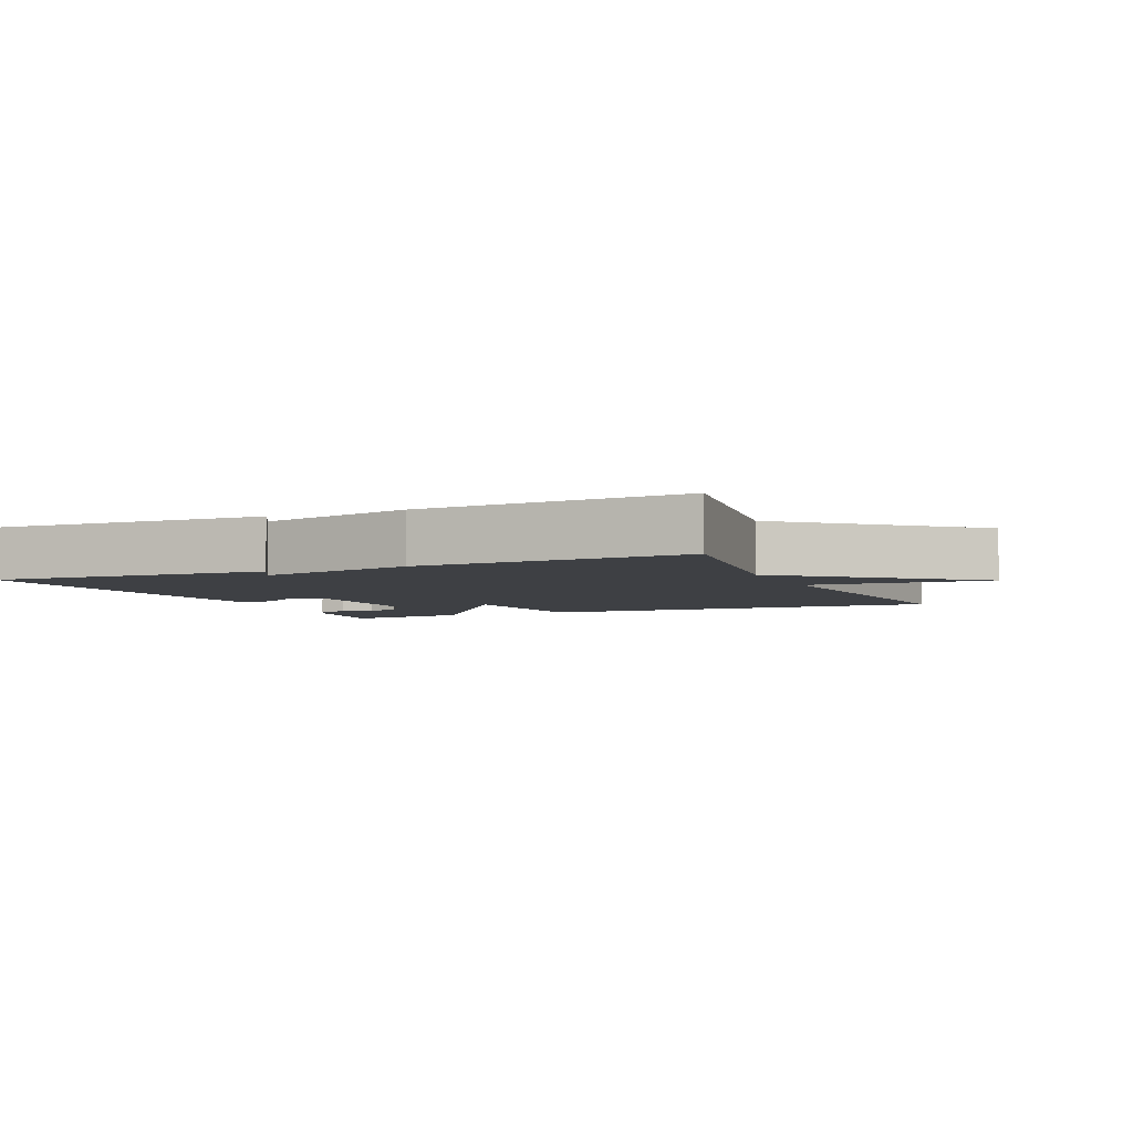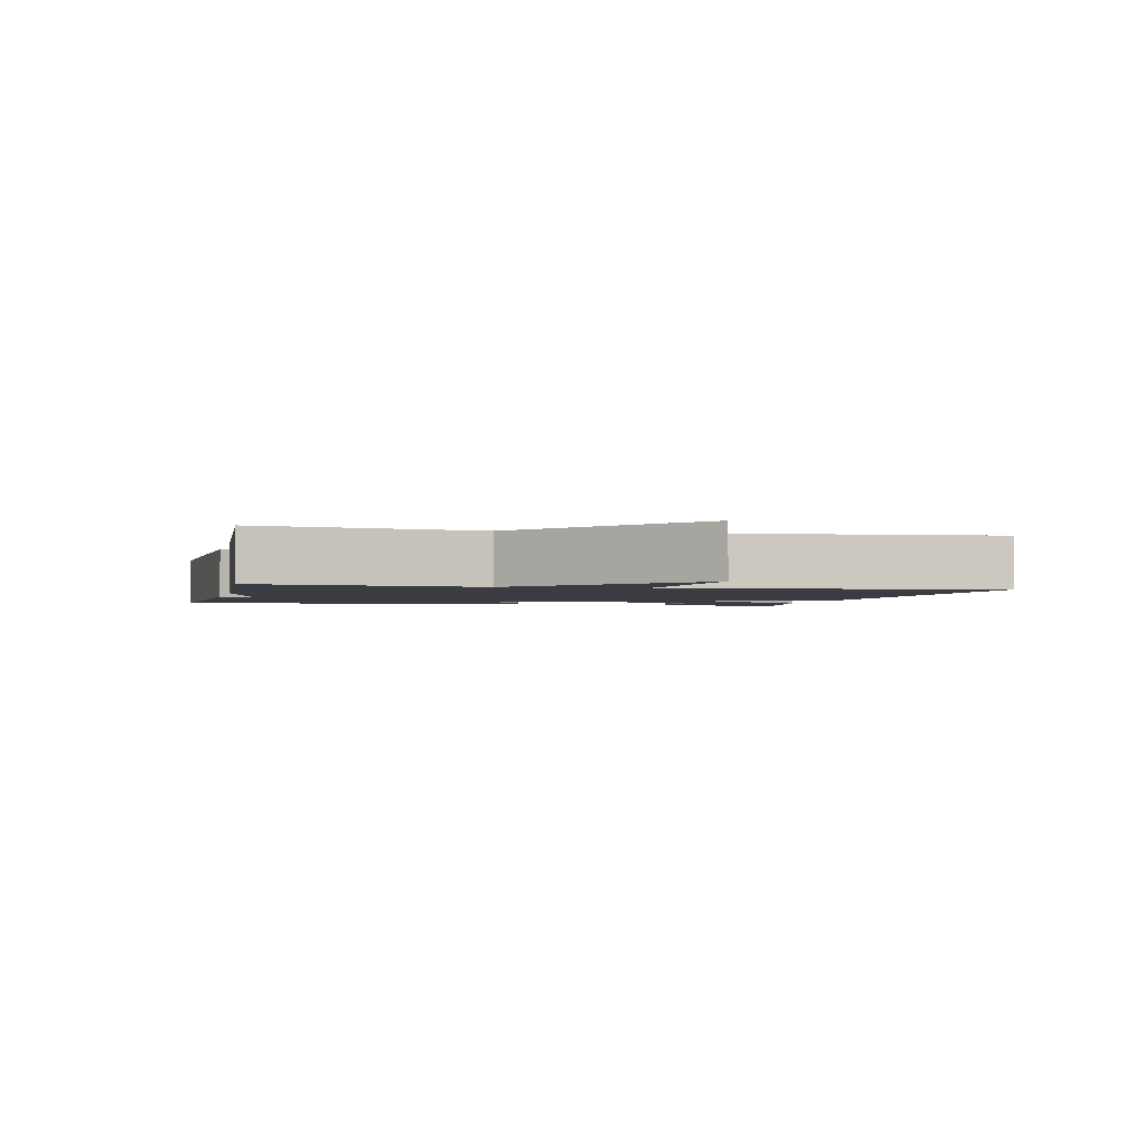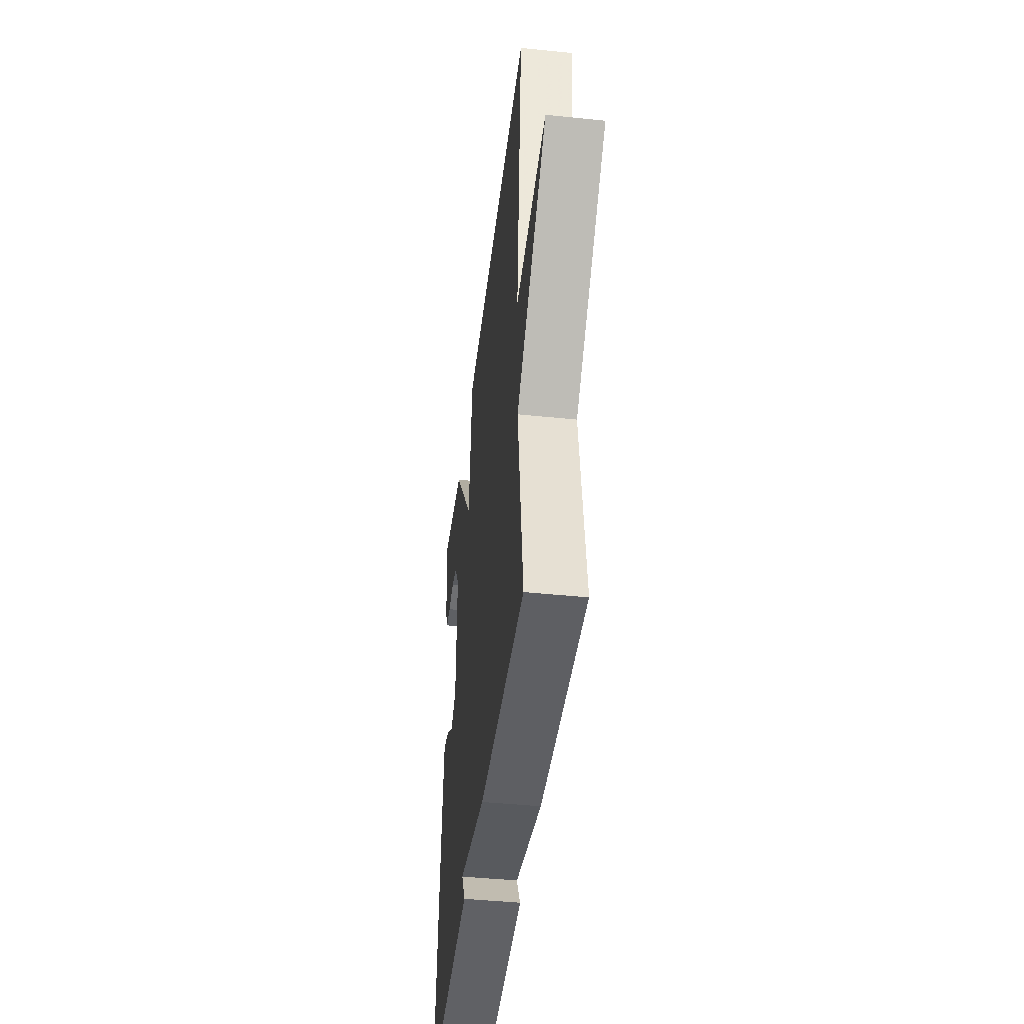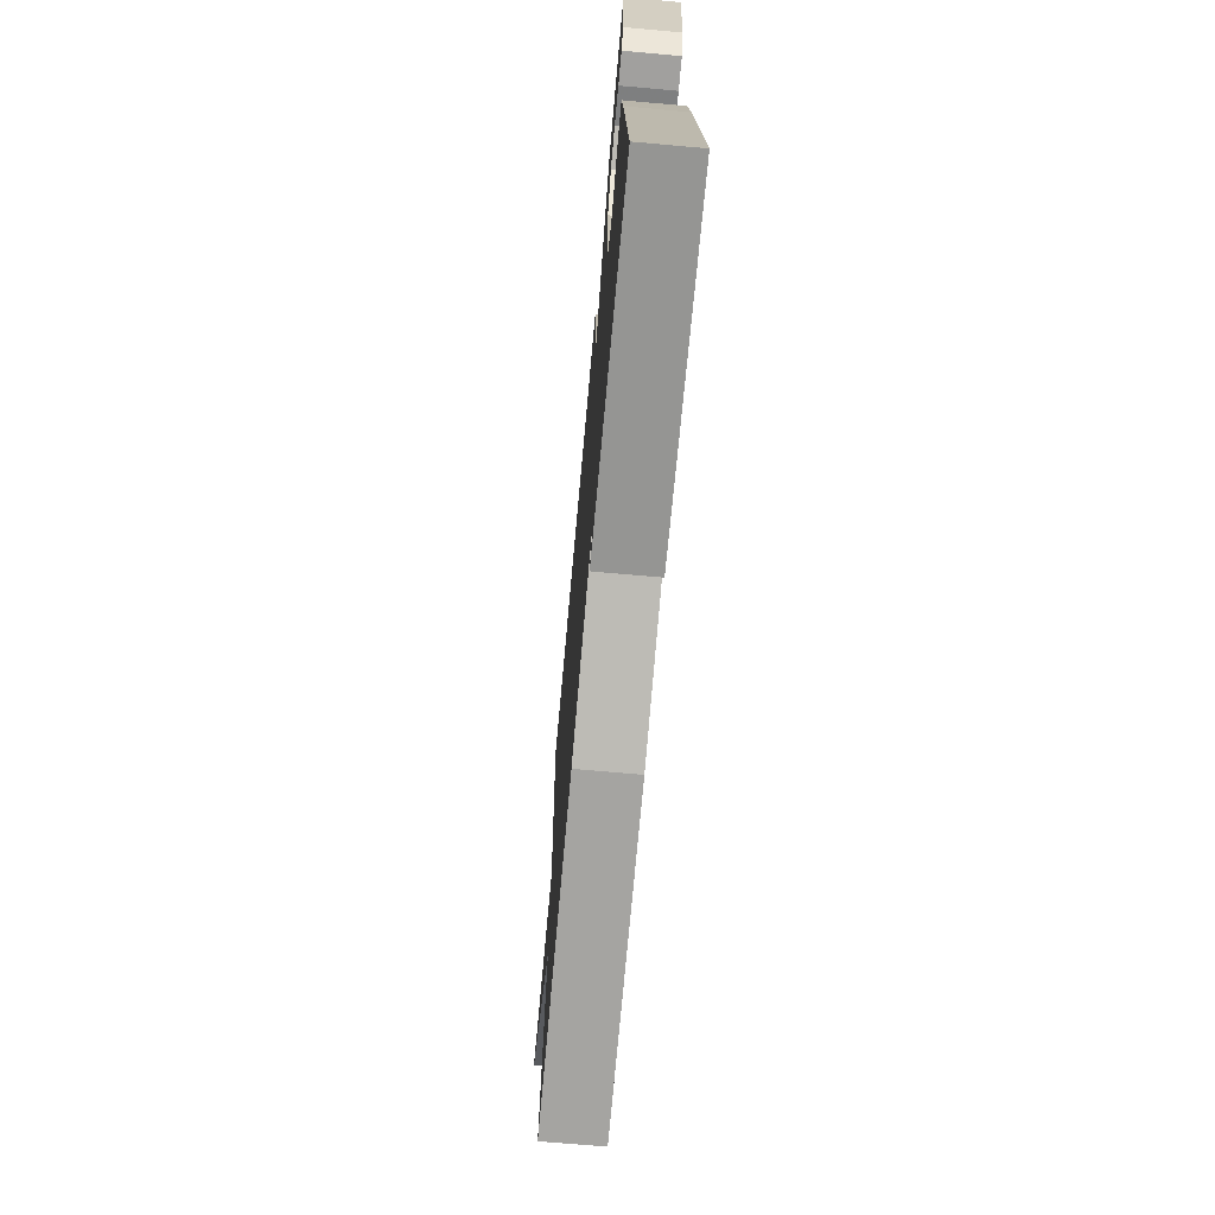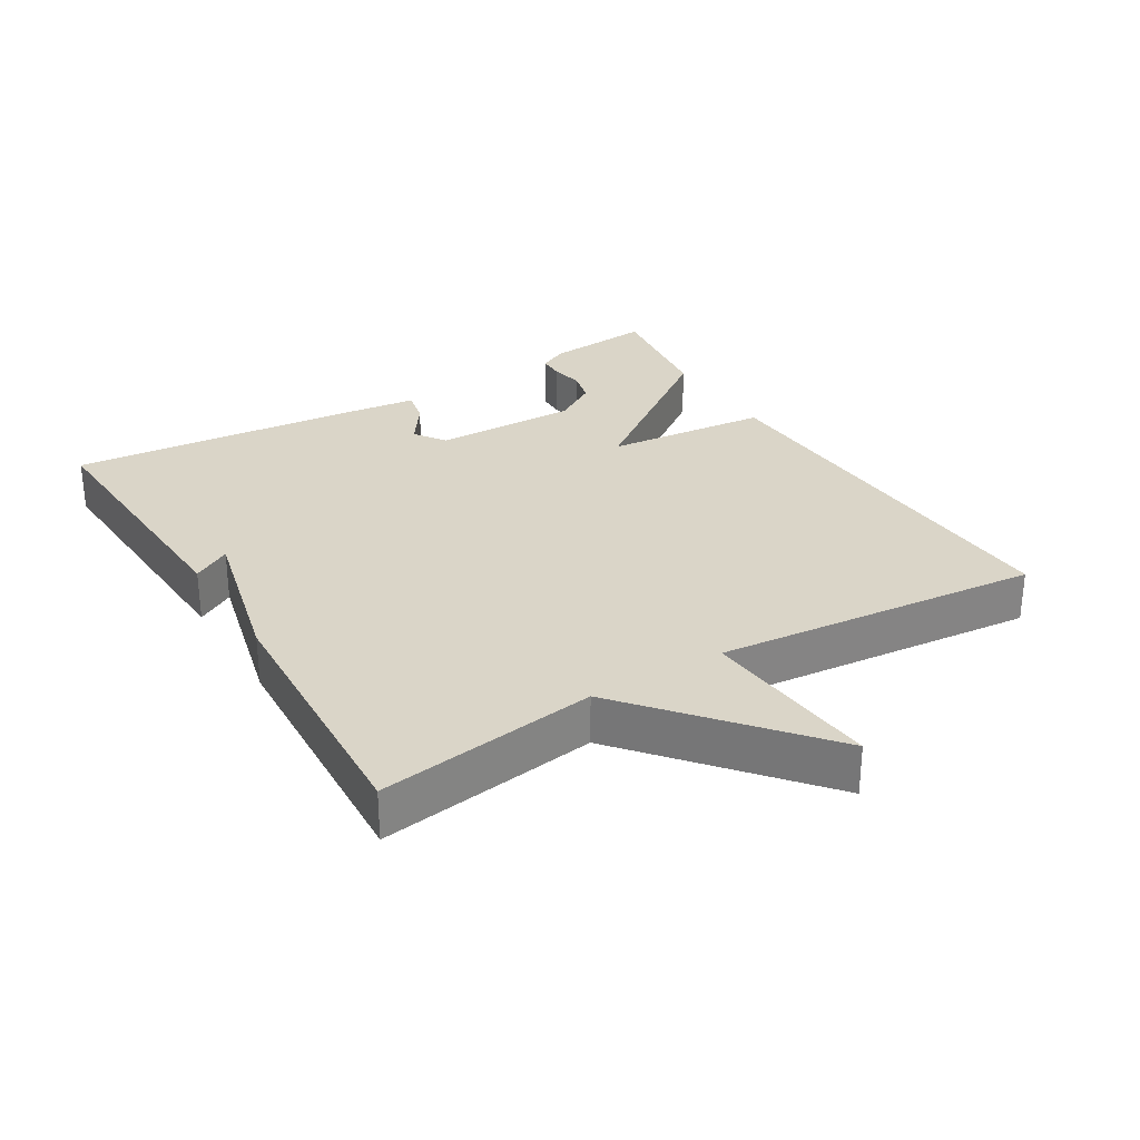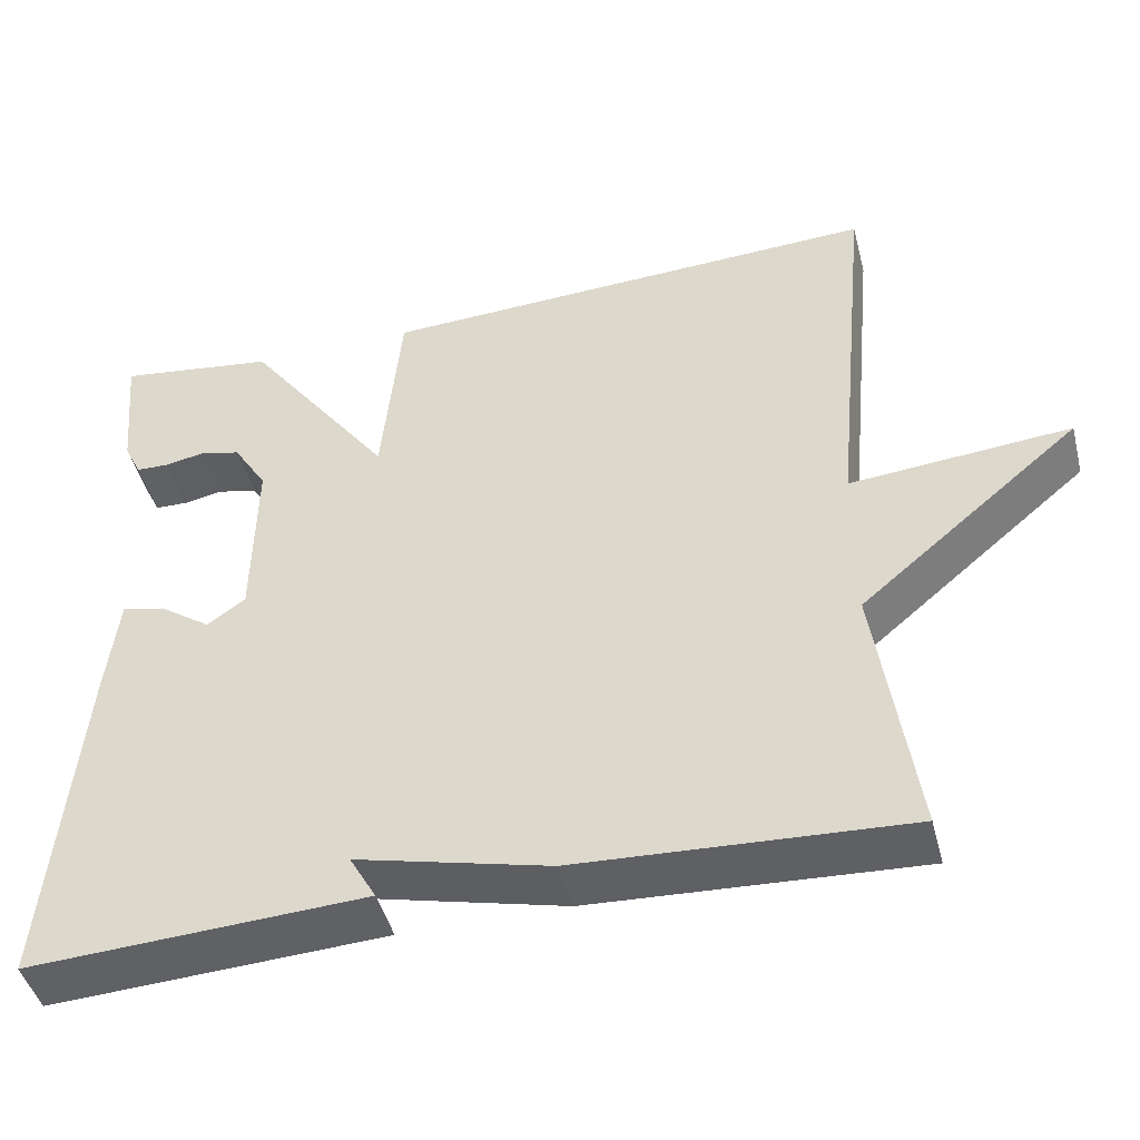
<metadata>
{"format":"obj","ext":"obj","renderer":"f3d","projection":"perspective","resolution":1024,"background":"white","views":[{"elev":-4.6,"azim":-156.4,"up":"+Y"},{"elev":-2.2,"azim":-103.0,"up":"+Y"},{"elev":-44.3,"azim":-96.9,"up":"+Z"},{"elev":-70.3,"azim":84.9,"up":"+Z"},{"elev":29.3,"azim":-121.2,"up":"+Y"},{"elev":-45.7,"azim":-165.6,"up":"+Z"}]}
</metadata>
<code>
v -0.5 0.07 0.5
v 0.109 0.07 0.474
v 0.132 0.07 0.233
v 0.309 0.07 0.474
v 0.5 0.07 0.5
v 0.485 0.07 0.342
v 0.464 0.07 0.299
v 0.424 0.07 0.298
v 0.376 0.07 0.307
v 0.327 0.07 0.295
v 0.286 0.07 0.229
v 0.289 0.07 0.016
v 0.335 0.07 -0.016
v 0.397 0.07 0.027
v 0.449 0.07 0.039
v 0.463 0.07 -0.085
v 0.5 0.07 -0.5
v 0.095 0.07 -0.479
v 0.127 0.07 -0.423
v -0.105 0.07 -0.479
v -0.5 0.07 -0.5
v -0.454 0.07 -0.178
v -0.72 0.07 0.045
v -0.454 0.07 0.022
v -0.5 0 0.5
v 0.109 0 0.474
v 0.132 0 0.233
v 0.309 0 0.474
v 0.5 0 0.5
v 0.485 0 0.342
v 0.464 0 0.299
v 0.424 0 0.298
v 0.376 0 0.307
v 0.327 0 0.295
v 0.286 0 0.229
v 0.289 0 0.016
v 0.335 0 -0.016
v 0.397 0 0.027
v 0.449 0 0.039
v 0.463 0 -0.085
v 0.5 0 -0.5
v 0.095 0 -0.479
v 0.127 0 -0.423
v -0.105 0 -0.479
v -0.5 0 -0.5
v -0.454 0 -0.178
v -0.72 0 0.045
v -0.454 0 0.022
f 22 23 24
f 19 20 21 22
f 19 22 24
f 17 18 19
f 16 17 19
f 15 16 19
f 14 15 19
f 13 14 19
f 19 24 1
f 13 19 1
f 12 13 1
f 7 8 9
f 6 7 9
f 5 6 9
f 4 5 9
f 4 9 10
f 3 4 10 11
f 1 2 3
f 12 1 3
f 3 11 12
f 48 47 46
f 46 45 44 43
f 48 46 43
f 43 42 41
f 43 41 40
f 43 40 39
f 43 39 38
f 43 38 37
f 25 48 43
f 25 43 37
f 25 37 36
f 33 32 31
f 33 31 30
f 33 30 29
f 33 29 28
f 34 33 28
f 35 34 28 27
f 27 26 25
f 27 25 36
f 36 35 27
f 1 25 26 2
f 2 26 27 3
f 3 27 28 4
f 4 28 29 5
f 5 29 30 6
f 6 30 31 7
f 7 31 32 8
f 8 32 33 9
f 9 33 34 10
f 10 34 35 11
f 11 35 36 12
f 12 36 37 13
f 13 37 38 14
f 14 38 39 15
f 15 39 40 16
f 16 40 41 17
f 17 41 42 18
f 18 42 43 19
f 19 43 44 20
f 20 44 45 21
f 21 45 46 22
f 22 46 47 23
f 23 47 48 24
f 24 48 25 1

</code>
